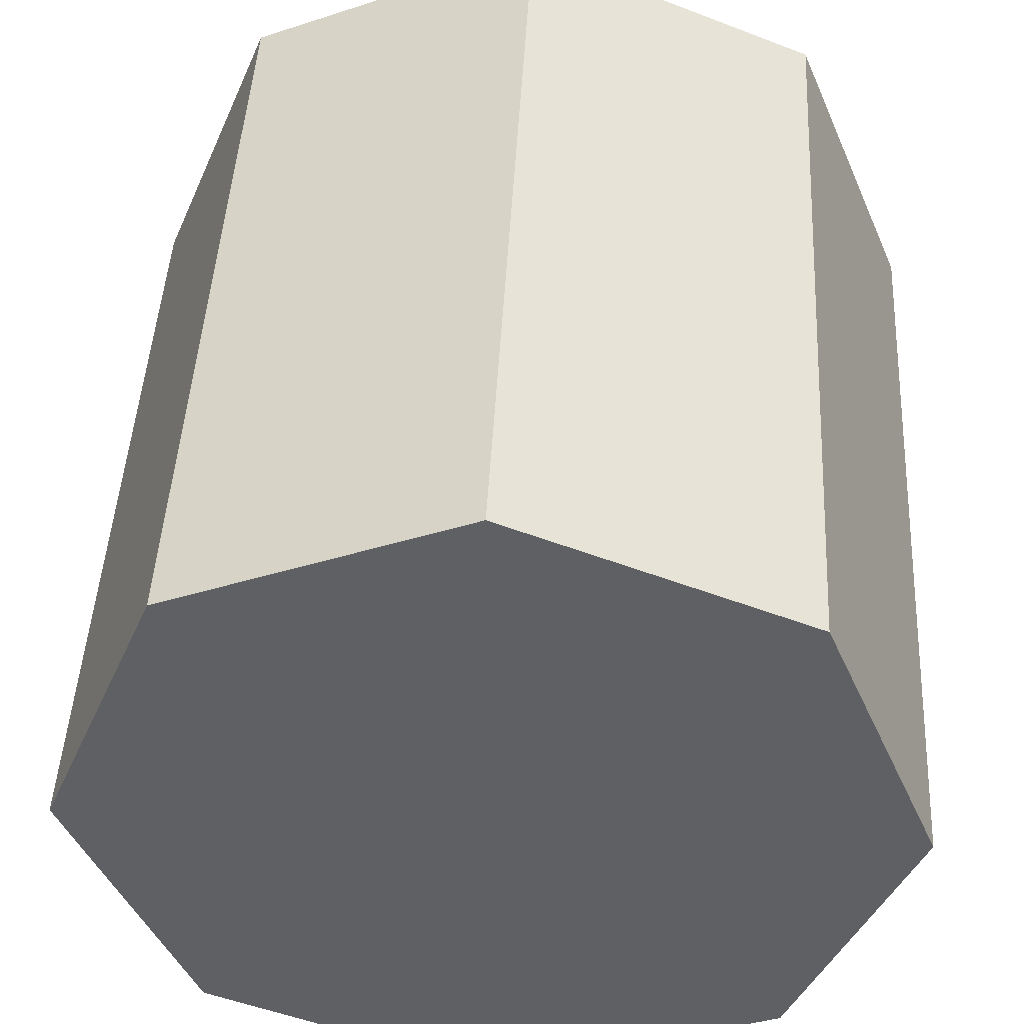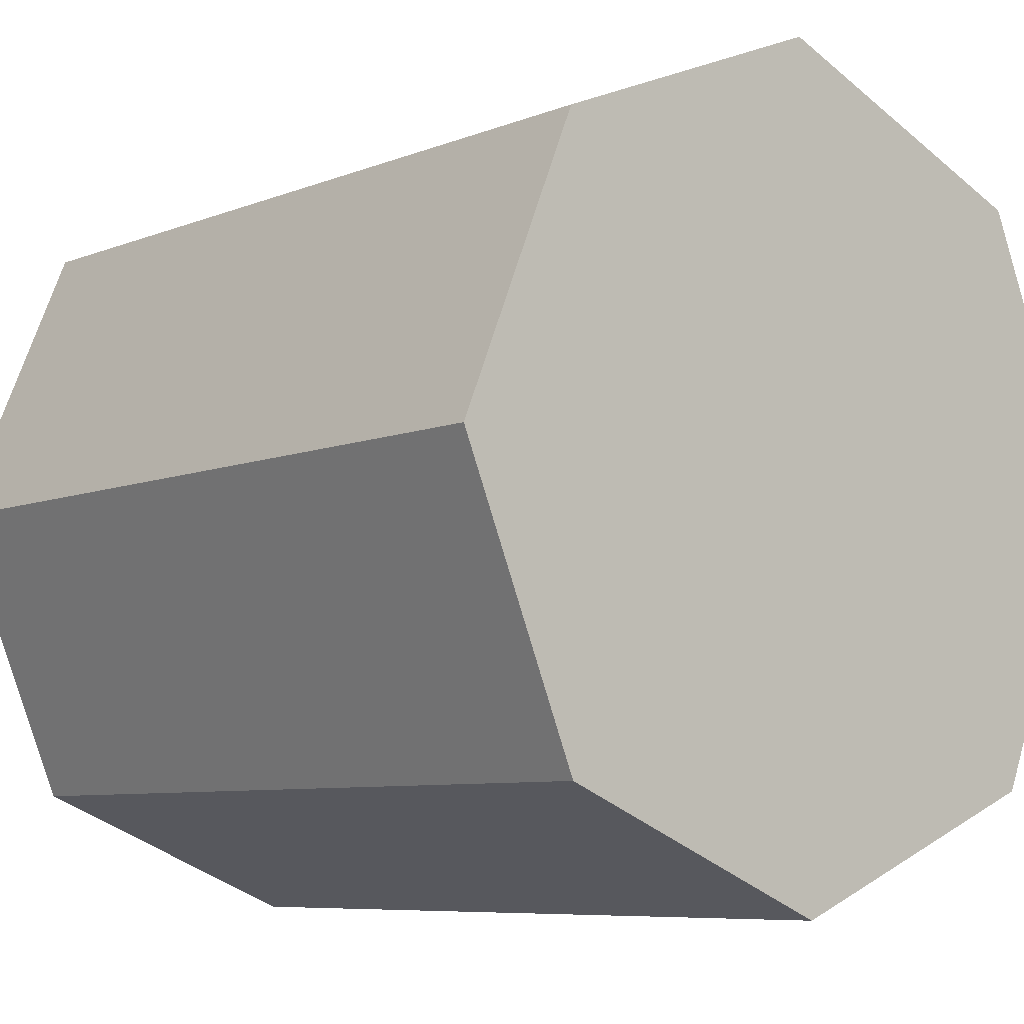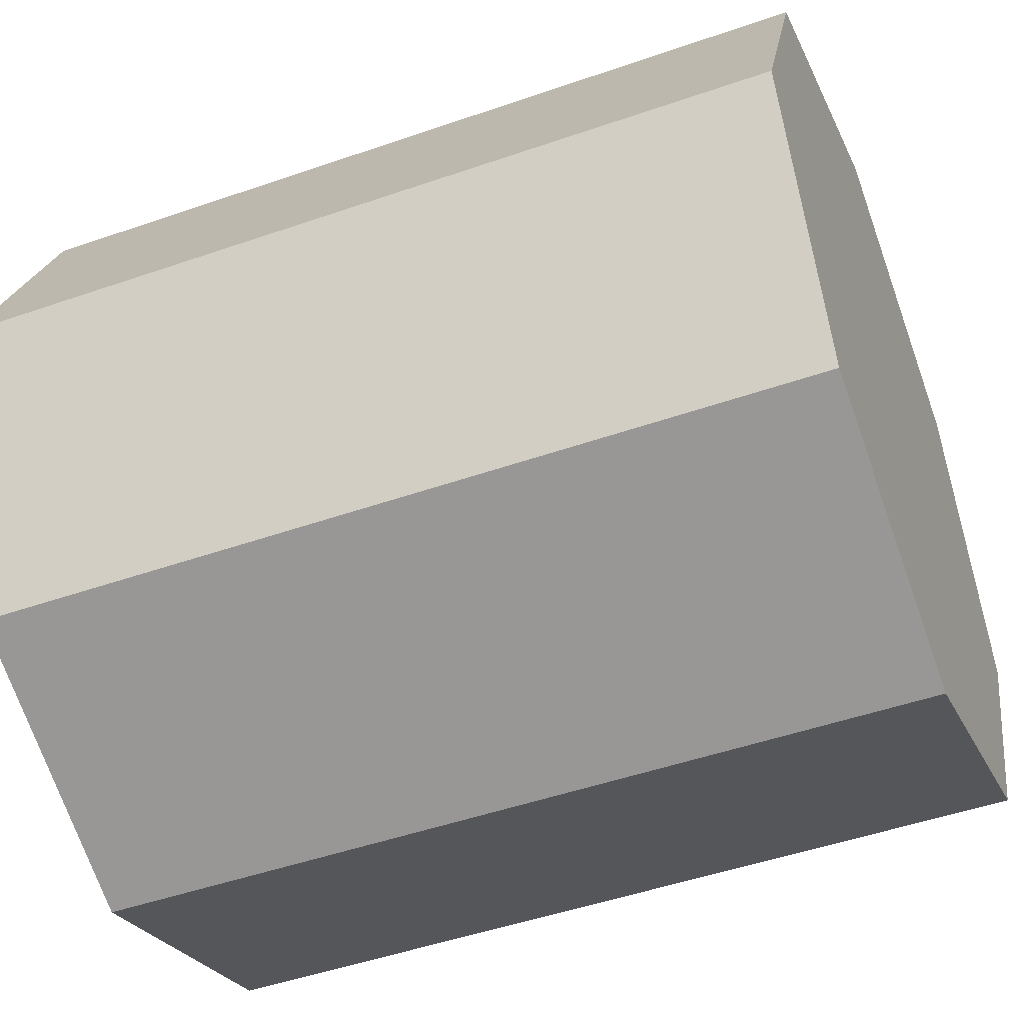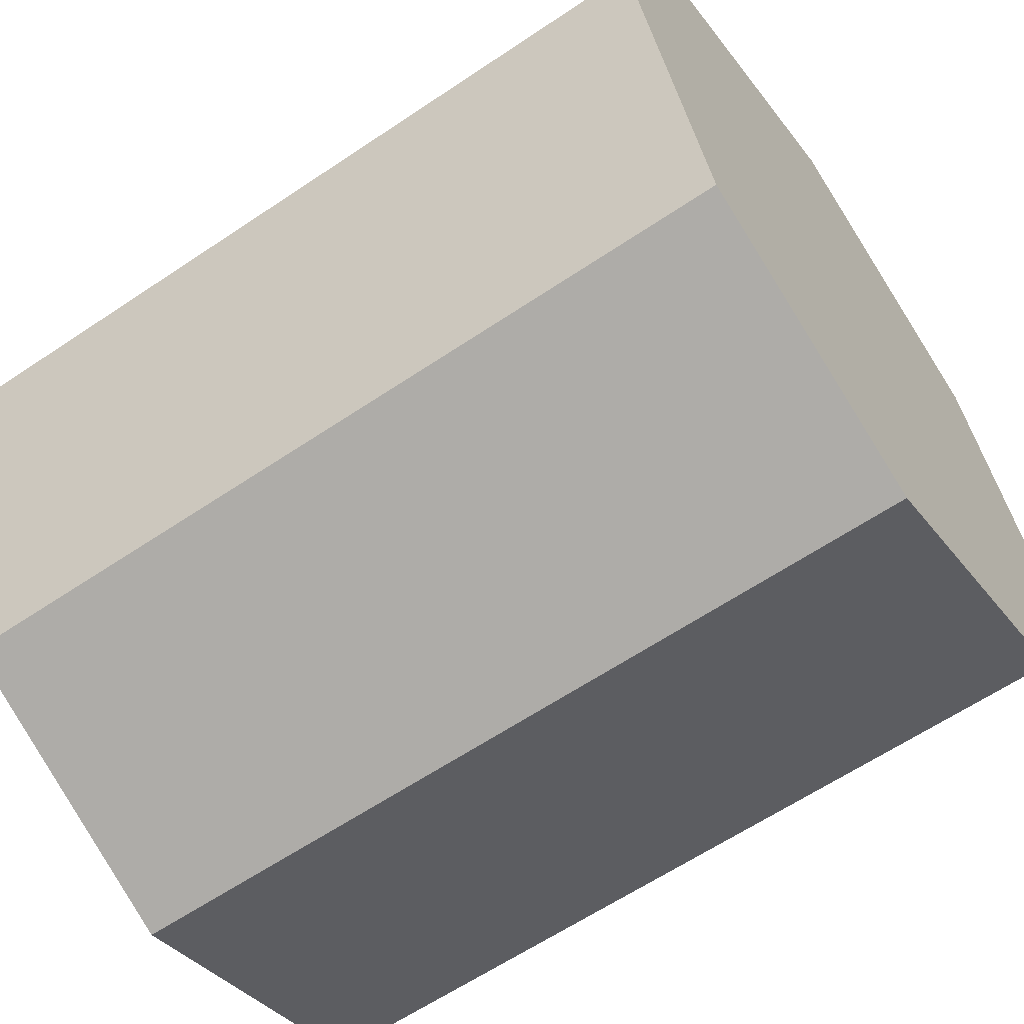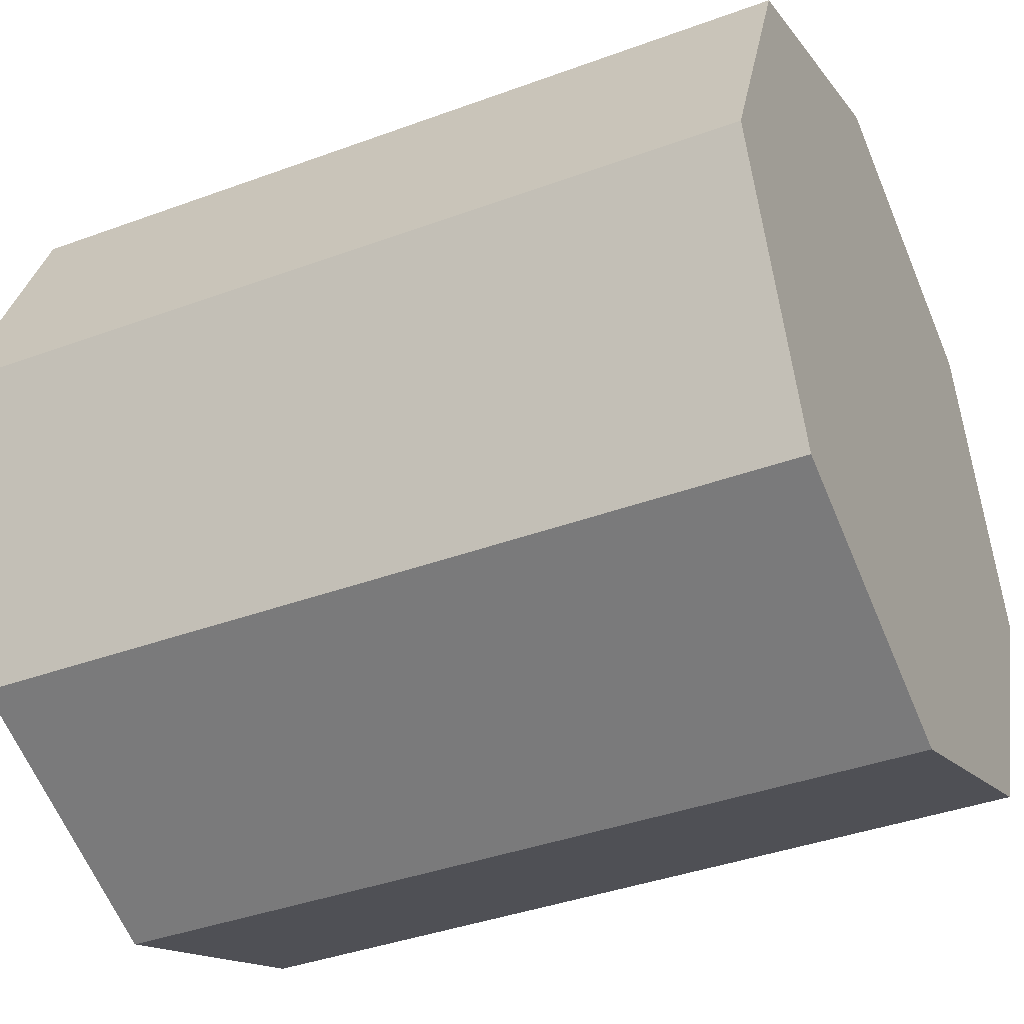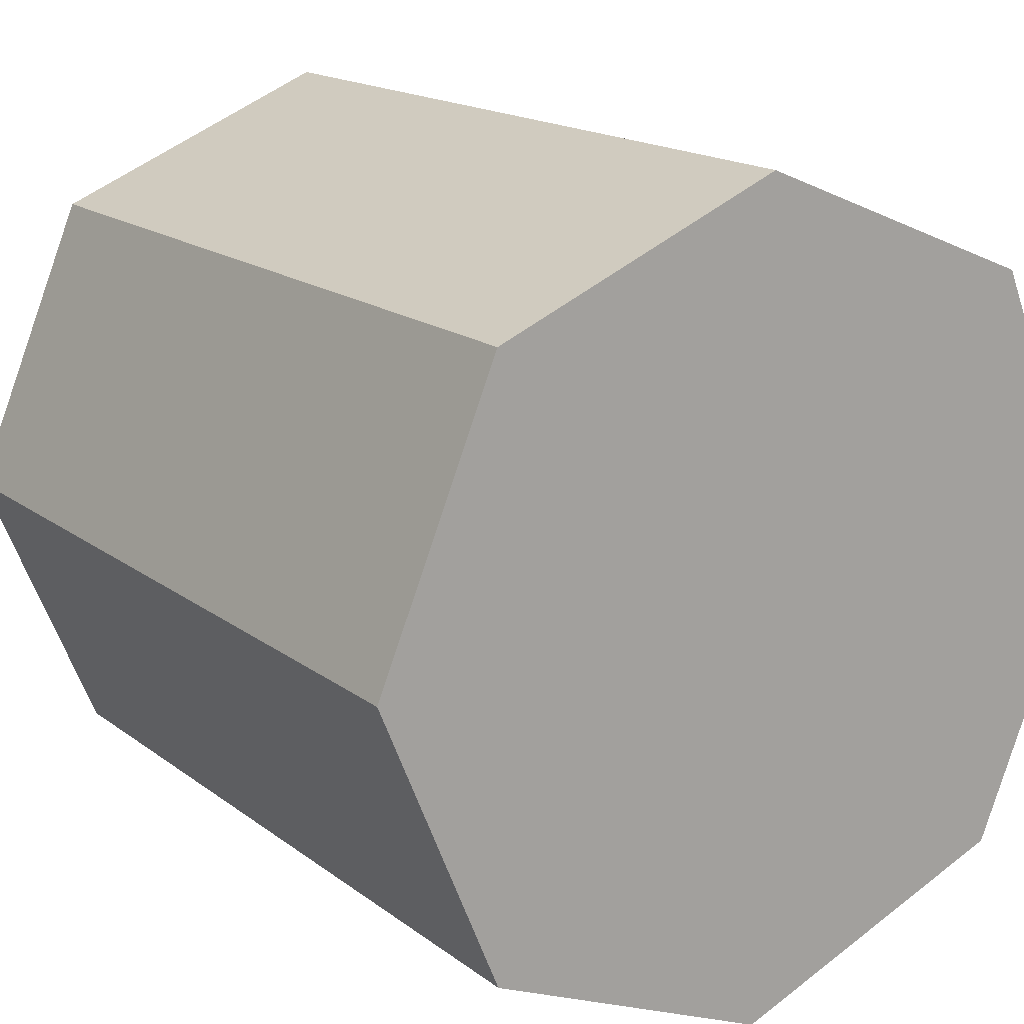
<metadata>
{"format":"obj","ext":"obj","renderer":"f3d","projection":"perspective","resolution":1024,"background":"white","views":[{"elev":45.7,"azim":93.0,"up":"+Z"},{"elev":-7.3,"azim":-131.1,"up":"+Y"},{"elev":-48.6,"azim":-158.8,"up":"+Z"},{"elev":-62.0,"azim":34.4,"up":"+Z"},{"elev":-39.0,"azim":-155.2,"up":"+Z"},{"elev":16.5,"azim":56.1,"up":"+Y"}]}
</metadata>
<code>
o CylinderLowPoly
v 0 0 0
v 1 0 0
v 0 -0.5 0
v 1 -0.5 0
v 0 -0.3536 0.3536
v 1 -0.3536 0.3536
v 0 0 0.5
v 1 0 0.5
v 0 0.3536 0.3536
v 1 0.3536 0.3536
v 0 0.5 -0
v 1 0.5 -0
v 0 0.3536 -0.3536
v 1 0.3536 -0.3536
v 0 -0 -0.5
v 1 -0 -0.5
v 0 -0.3536 -0.3536
v 1 -0.3536 -0.3536
f 1 3 5
f 2 6 4
f 4 5 3
f 1 5 7
f 2 8 6
f 6 7 5
f 1 7 9
f 2 10 8
f 8 9 7
f 1 9 11
f 2 12 10
f 10 11 9
f 1 11 13
f 2 14 12
f 12 13 11
f 1 13 15
f 2 16 14
f 14 15 13
f 1 15 17
f 2 18 16
f 16 17 15
f 1 17 3
f 2 4 18
f 18 3 17
f 4 6 5
f 6 8 7
f 8 10 9
f 10 12 11
f 12 14 13
f 14 16 15
f 16 18 17
f 18 4 3

</code>
